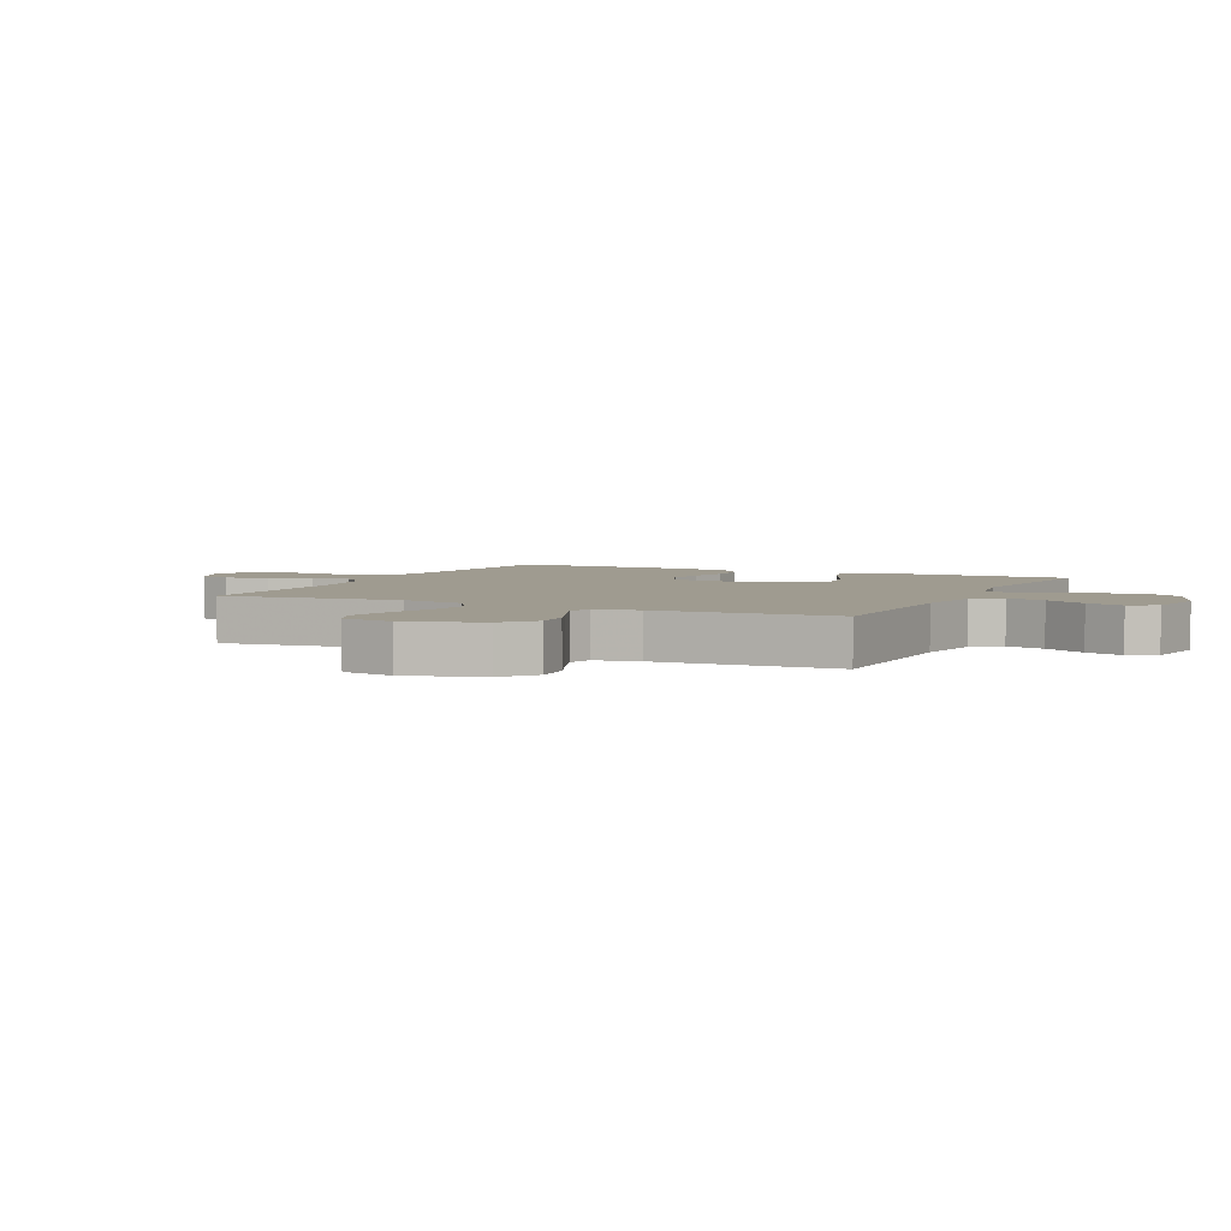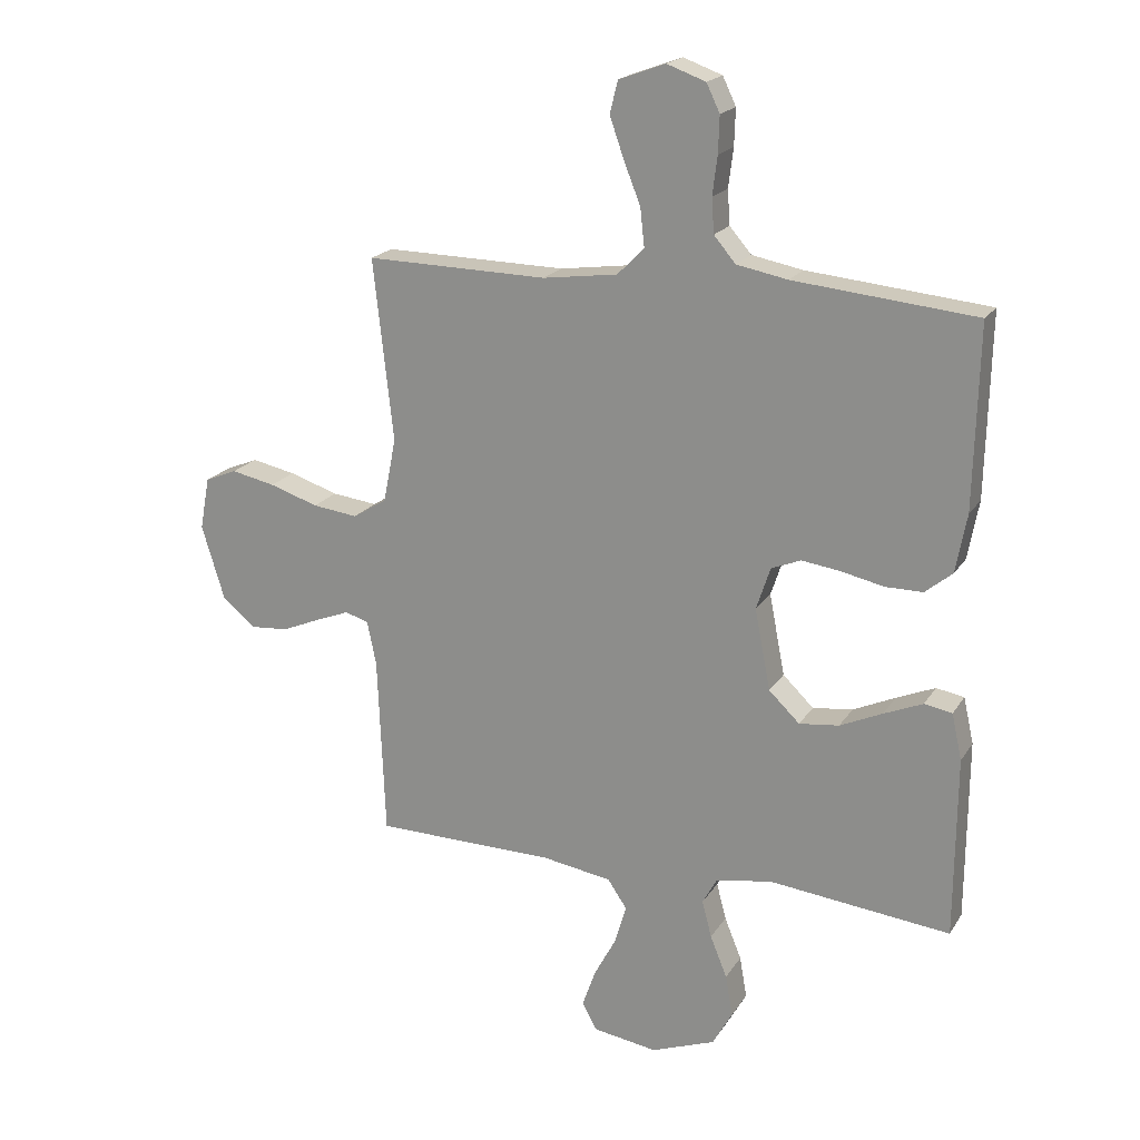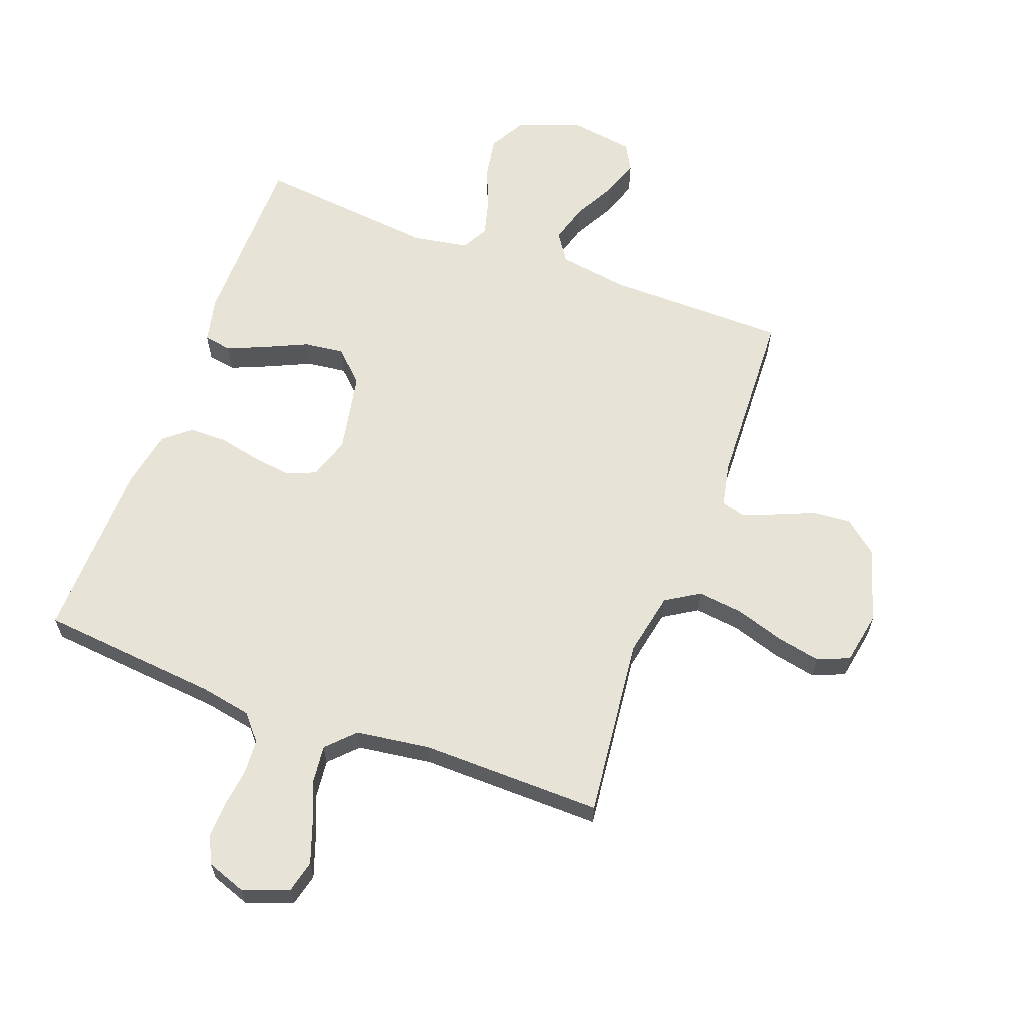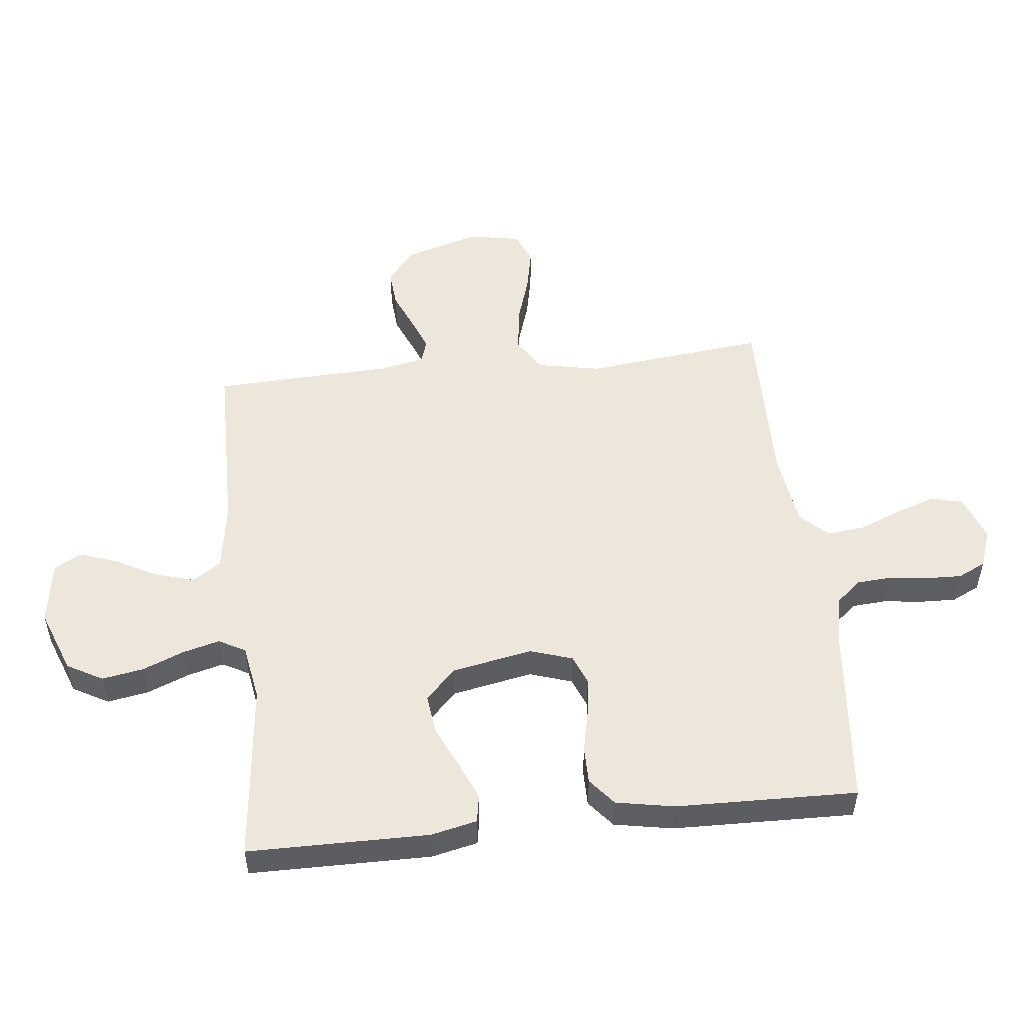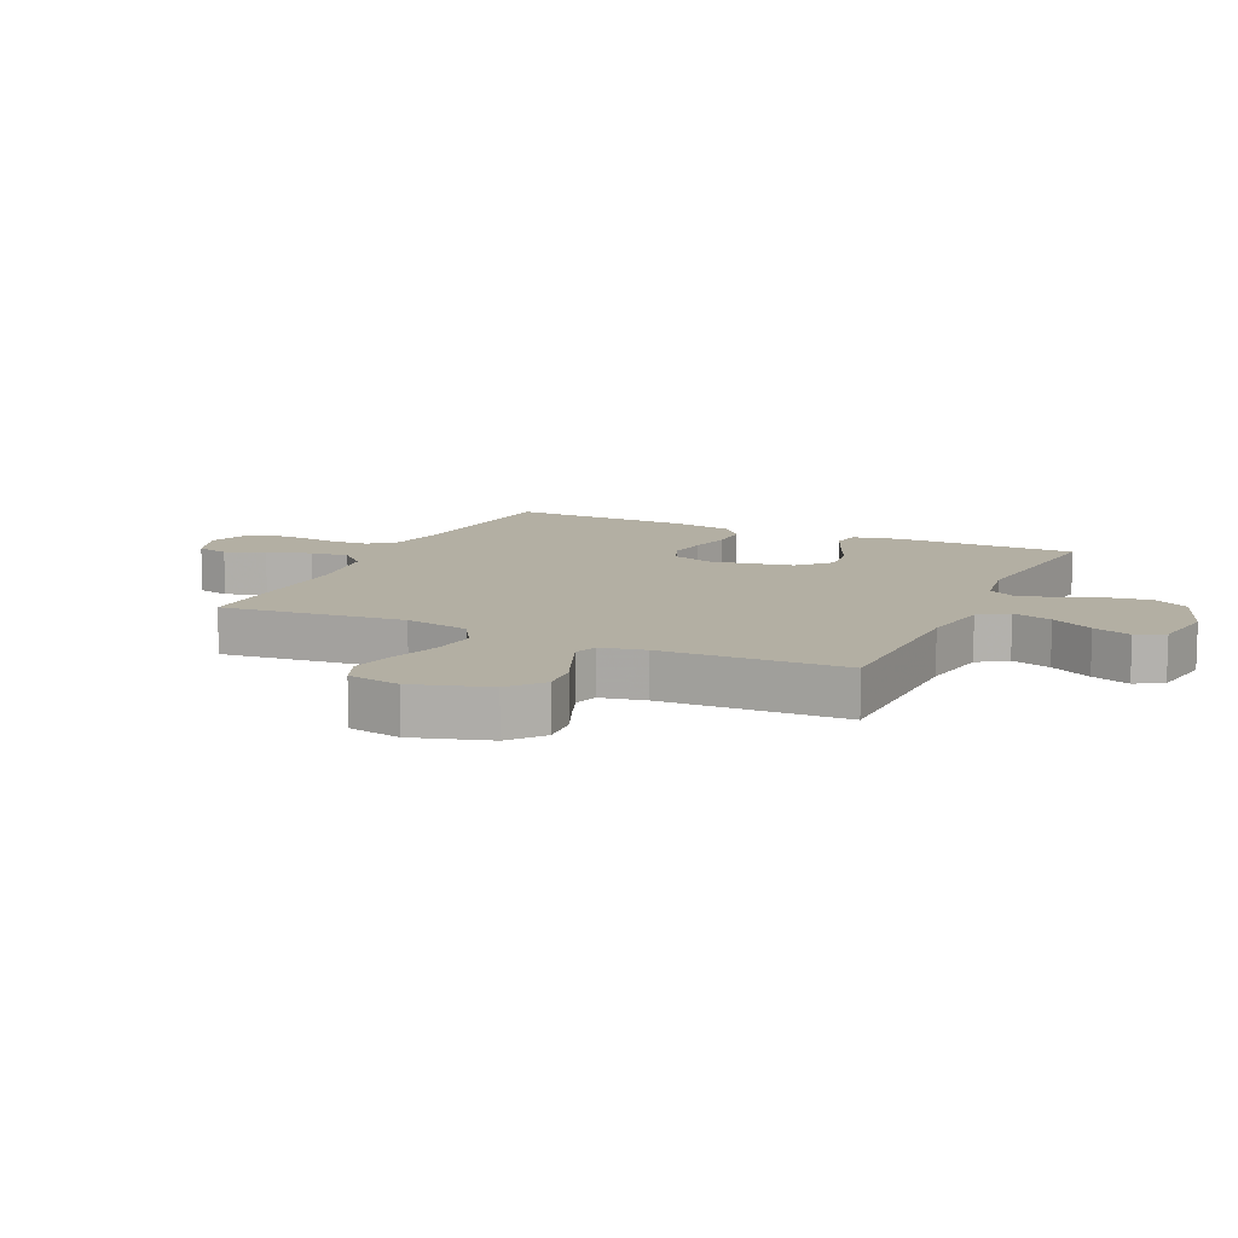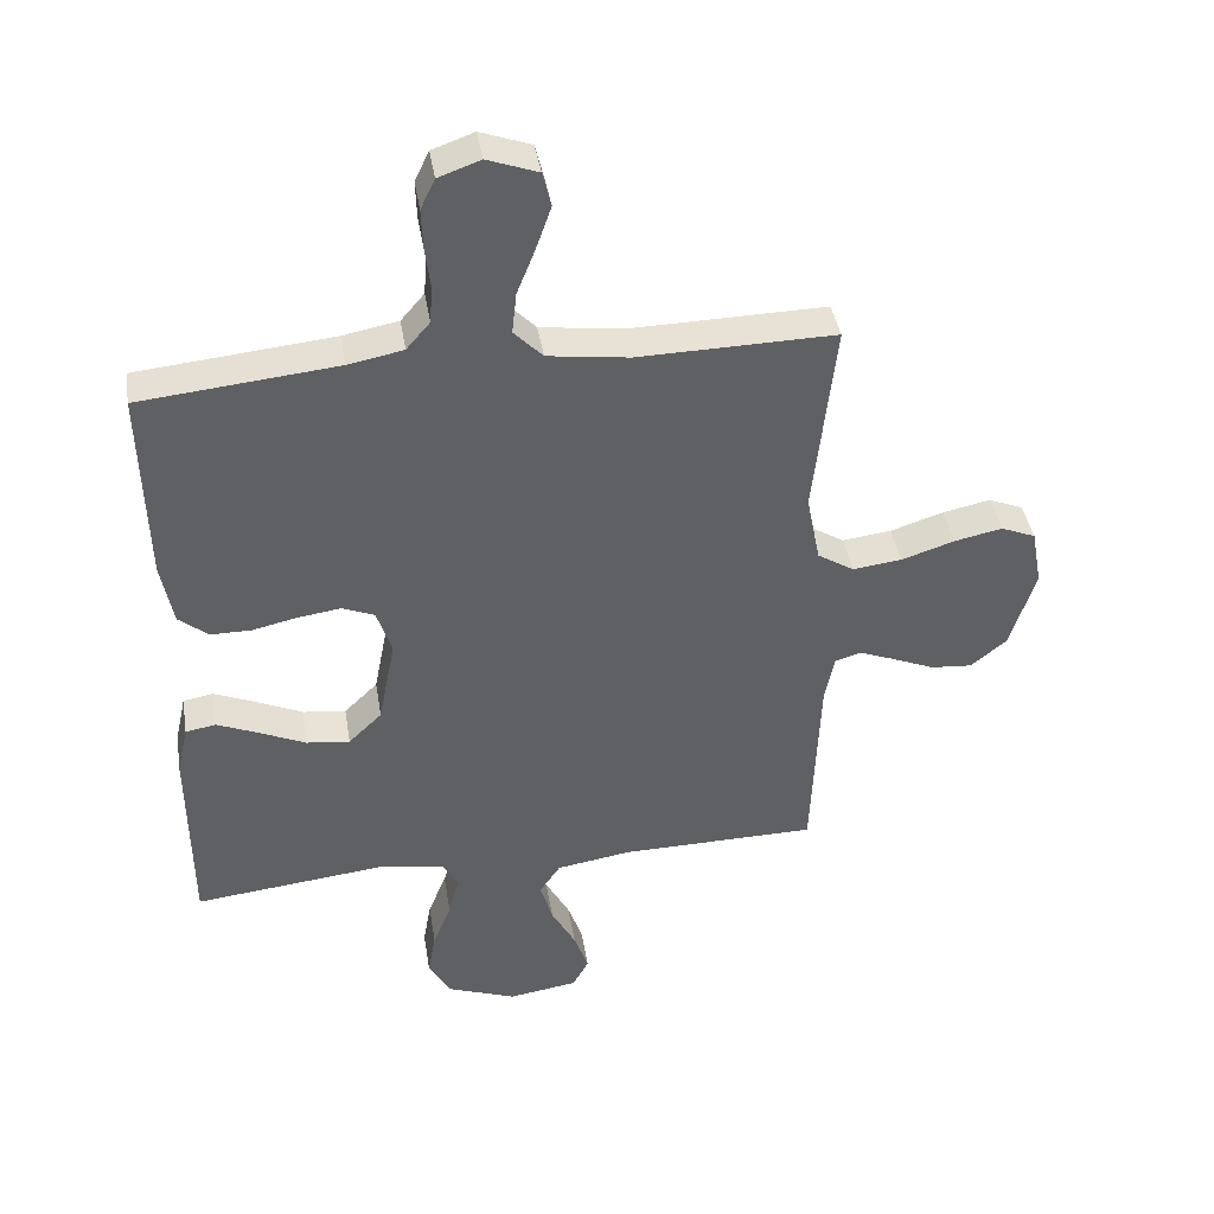
<metadata>
{"format":"obj","ext":"obj","renderer":"f3d","projection":"perspective","resolution":1024,"background":"white","views":[{"elev":4.0,"azim":115.6,"up":"+Y"},{"elev":19.7,"azim":-156.7,"up":"+Z"},{"elev":62.6,"azim":20.3,"up":"+Y"},{"elev":51.7,"azim":-96.3,"up":"+Y"},{"elev":11.1,"azim":115.1,"up":"+Y"},{"elev":41.1,"azim":-9.3,"up":"+Z"}]}
</metadata>
<code>
v 0.5 0.07 0.5
v 0.467 0.07 0.2
v 0.488 0.07 0.094
v 0.544 0.07 0.059
v 0.619 0.07 0.068
v 0.7 0.07 0.094
v 0.773 0.07 0.109
v 0.826 0.07 0.087
v 0.842 0.07 0
v 0.804 0.07 -0.124
v 0.749 0.07 -0.169
v 0.686 0.07 -0.164
v 0.622 0.07 -0.137
v 0.566 0.07 -0.115
v 0.527 0.07 -0.127
v 0.512 0.07 -0.2
v 0.5 0.07 -0.5
v 0.2 0.07 -0.503
v 0.085 0.07 -0.521
v 0.053 0.07 -0.568
v 0.072 0.07 -0.633
v 0.109 0.07 -0.702
v 0.131 0.07 -0.765
v 0.106 0.07 -0.81
v 0 0.07 -0.826
v -0.106 0.07 -0.786
v -0.139 0.07 -0.727
v -0.127 0.07 -0.658
v -0.099 0.07 -0.589
v -0.083 0.07 -0.528
v -0.107 0.07 -0.484
v -0.2 0.07 -0.468
v -0.5 0.07 -0.5
v -0.502 0.07 -0.2
v -0.485 0.07 -0.124
v -0.439 0.07 -0.116
v -0.375 0.07 -0.143
v -0.305 0.07 -0.175
v -0.239 0.07 -0.183
v -0.188 0.07 -0.134
v -0.162 0.07 0
v -0.185 0.07 0.07
v -0.234 0.07 0.09
v -0.299 0.07 0.081
v -0.368 0.07 0.066
v -0.43 0.07 0.066
v -0.475 0.07 0.103
v -0.493 0.07 0.2
v -0.5 0.07 0.5
v -0.2 0.07 0.529
v -0.116 0.07 0.545
v -0.08 0.07 0.587
v -0.076 0.07 0.644
v -0.084 0.07 0.708
v -0.086 0.07 0.768
v -0.064 0.07 0.814
v 0 0.07 0.837
v 0.077 0.07 0.809
v 0.09 0.07 0.756
v 0.067 0.07 0.69
v 0.039 0.07 0.62
v 0.032 0.07 0.557
v 0.076 0.07 0.512
v 0.2 0.07 0.495
v 0.5 0 0.5
v 0.467 0 0.2
v 0.488 0 0.094
v 0.544 0 0.059
v 0.619 0 0.068
v 0.7 0 0.094
v 0.773 0 0.109
v 0.826 0 0.087
v 0.842 0 0
v 0.804 0 -0.124
v 0.749 0 -0.169
v 0.686 0 -0.164
v 0.622 0 -0.137
v 0.566 0 -0.115
v 0.527 0 -0.127
v 0.512 0 -0.2
v 0.5 0 -0.5
v 0.2 0 -0.503
v 0.085 0 -0.521
v 0.053 0 -0.568
v 0.072 0 -0.633
v 0.109 0 -0.702
v 0.131 0 -0.765
v 0.106 0 -0.81
v 0 0 -0.826
v -0.106 0 -0.786
v -0.139 0 -0.727
v -0.127 0 -0.658
v -0.099 0 -0.589
v -0.083 0 -0.528
v -0.107 0 -0.484
v -0.2 0 -0.468
v -0.5 0 -0.5
v -0.502 0 -0.2
v -0.485 0 -0.124
v -0.439 0 -0.116
v -0.375 0 -0.143
v -0.305 0 -0.175
v -0.239 0 -0.183
v -0.188 0 -0.134
v -0.162 0 0
v -0.185 0 0.07
v -0.234 0 0.09
v -0.299 0 0.081
v -0.368 0 0.066
v -0.43 0 0.066
v -0.475 0 0.103
v -0.493 0 0.2
v -0.5 0 0.5
v -0.2 0 0.529
v -0.116 0 0.545
v -0.08 0 0.587
v -0.076 0 0.644
v -0.084 0 0.708
v -0.086 0 0.768
v -0.064 0 0.814
v 0 0 0.837
v 0.077 0 0.809
v 0.09 0 0.756
v 0.067 0 0.69
v 0.039 0 0.62
v 0.032 0 0.557
v 0.076 0 0.512
v 0.2 0 0.495
f 58 59 60 61
f 56 57 58 61
f 56 61 62
f 53 54 55 56
f 52 53 56 62
f 51 52 62 63
f 47 48 49 50
f 47 50 51 63
f 44 45 46 47
f 43 44 47 63
f 35 36 37 38
f 33 34 35 38
f 32 33 38 39
f 31 32 39 40
f 26 27 28 29
f 26 29 30
f 25 26 30
f 24 25 30
f 21 22 23 24
f 20 21 24 30
f 19 20 30 31
f 16 17 18
f 15 16 18 19
f 10 11 12 13
f 10 13 14
f 9 10 14
f 8 9 14 15
f 5 6 7 8
f 4 5 8 15
f 64 1 2
f 64 2 3
f 42 43 63 64
f 41 42 64 3
f 19 31 40 41
f 15 19 41
f 3 4 15 41
f 125 124 123 122
f 125 122 121 120
f 126 125 120
f 120 119 118 117
f 126 120 117 116
f 127 126 116 115
f 114 113 112 111
f 127 115 114 111
f 111 110 109 108
f 127 111 108 107
f 102 101 100 99
f 102 99 98 97
f 103 102 97 96
f 104 103 96 95
f 93 92 91 90
f 94 93 90
f 94 90 89
f 94 89 88
f 88 87 86 85
f 94 88 85 84
f 95 94 84 83
f 82 81 80
f 83 82 80 79
f 77 76 75 74
f 78 77 74
f 78 74 73
f 79 78 73 72
f 72 71 70 69
f 79 72 69 68
f 66 65 128
f 67 66 128
f 128 127 107 106
f 67 128 106 105
f 105 104 95 83
f 105 83 79
f 105 79 68 67
f 1 65 66 2
f 2 66 67 3
f 3 67 68 4
f 4 68 69 5
f 5 69 70 6
f 6 70 71 7
f 7 71 72 8
f 8 72 73 9
f 9 73 74 10
f 10 74 75 11
f 11 75 76 12
f 12 76 77 13
f 13 77 78 14
f 14 78 79 15
f 15 79 80 16
f 16 80 81 17
f 17 81 82 18
f 18 82 83 19
f 19 83 84 20
f 20 84 85 21
f 21 85 86 22
f 22 86 87 23
f 23 87 88 24
f 24 88 89 25
f 25 89 90 26
f 26 90 91 27
f 27 91 92 28
f 28 92 93 29
f 29 93 94 30
f 30 94 95 31
f 31 95 96 32
f 32 96 97 33
f 33 97 98 34
f 34 98 99 35
f 35 99 100 36
f 36 100 101 37
f 37 101 102 38
f 38 102 103 39
f 39 103 104 40
f 40 104 105 41
f 41 105 106 42
f 42 106 107 43
f 43 107 108 44
f 44 108 109 45
f 45 109 110 46
f 46 110 111 47
f 47 111 112 48
f 48 112 113 49
f 49 113 114 50
f 50 114 115 51
f 51 115 116 52
f 52 116 117 53
f 53 117 118 54
f 54 118 119 55
f 55 119 120 56
f 56 120 121 57
f 57 121 122 58
f 58 122 123 59
f 59 123 124 60
f 60 124 125 61
f 61 125 126 62
f 62 126 127 63
f 63 127 128 64
f 64 128 65 1

</code>
